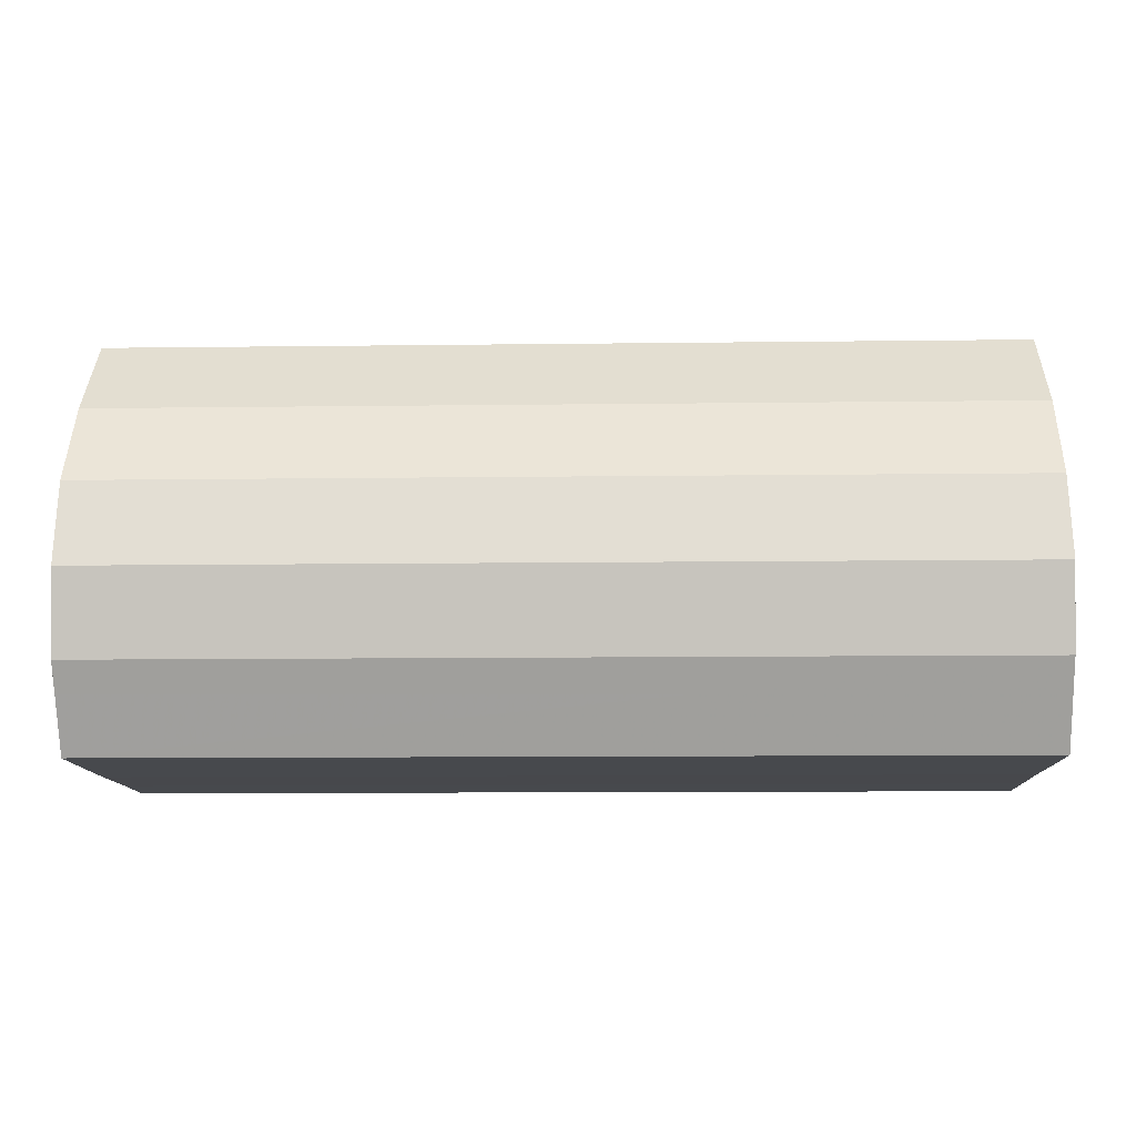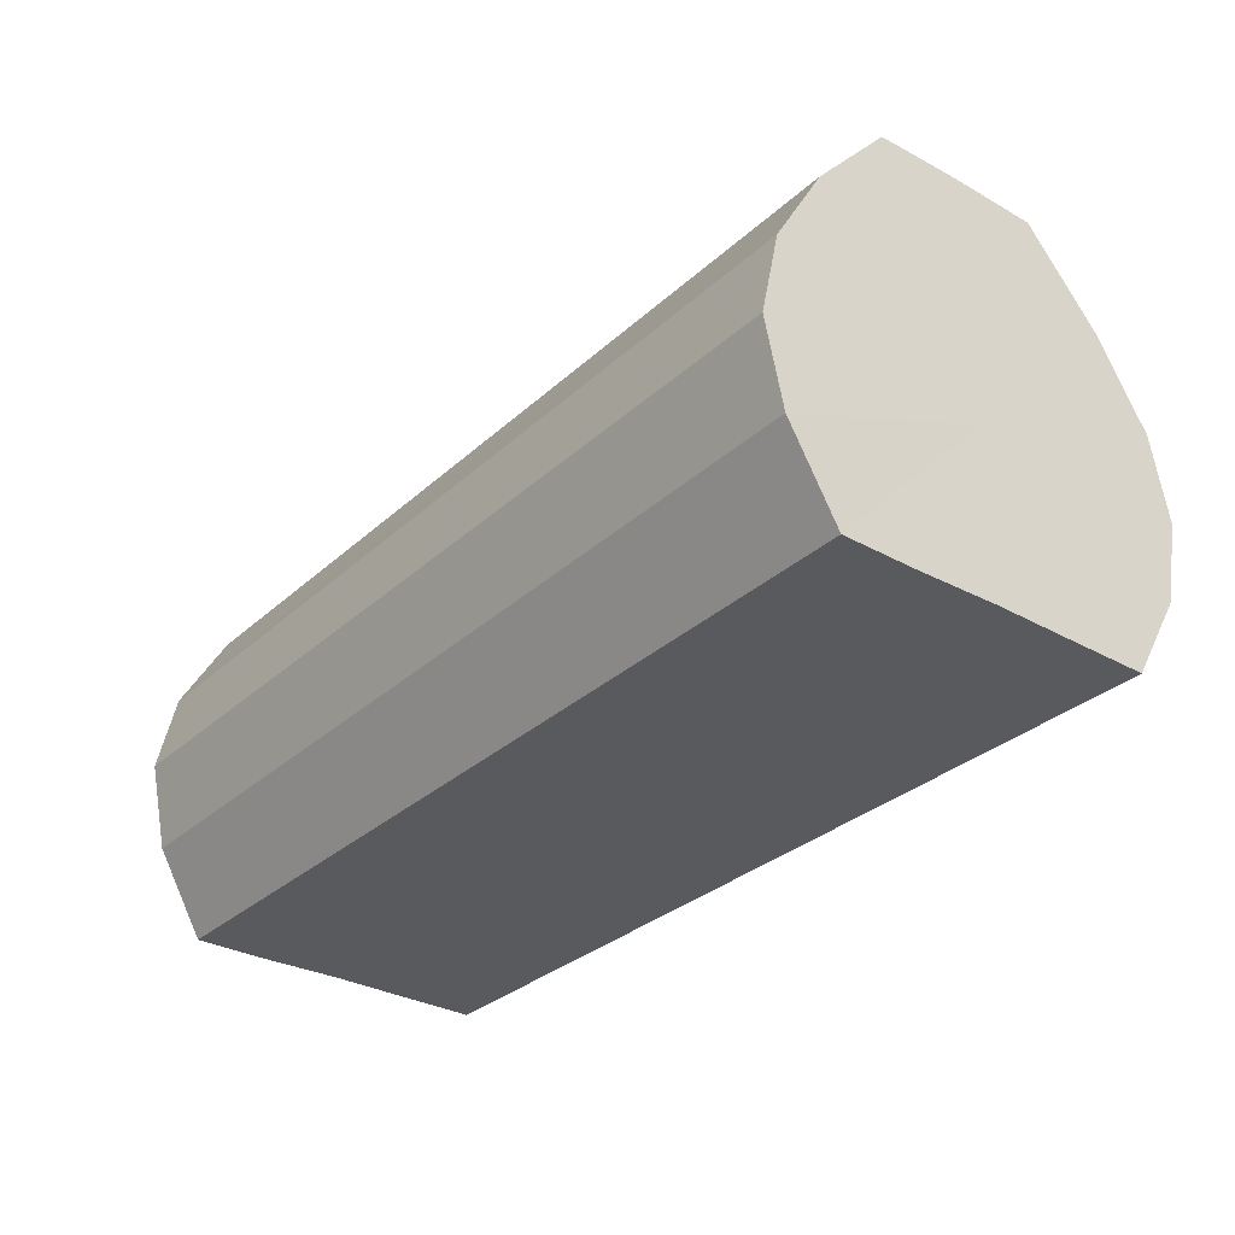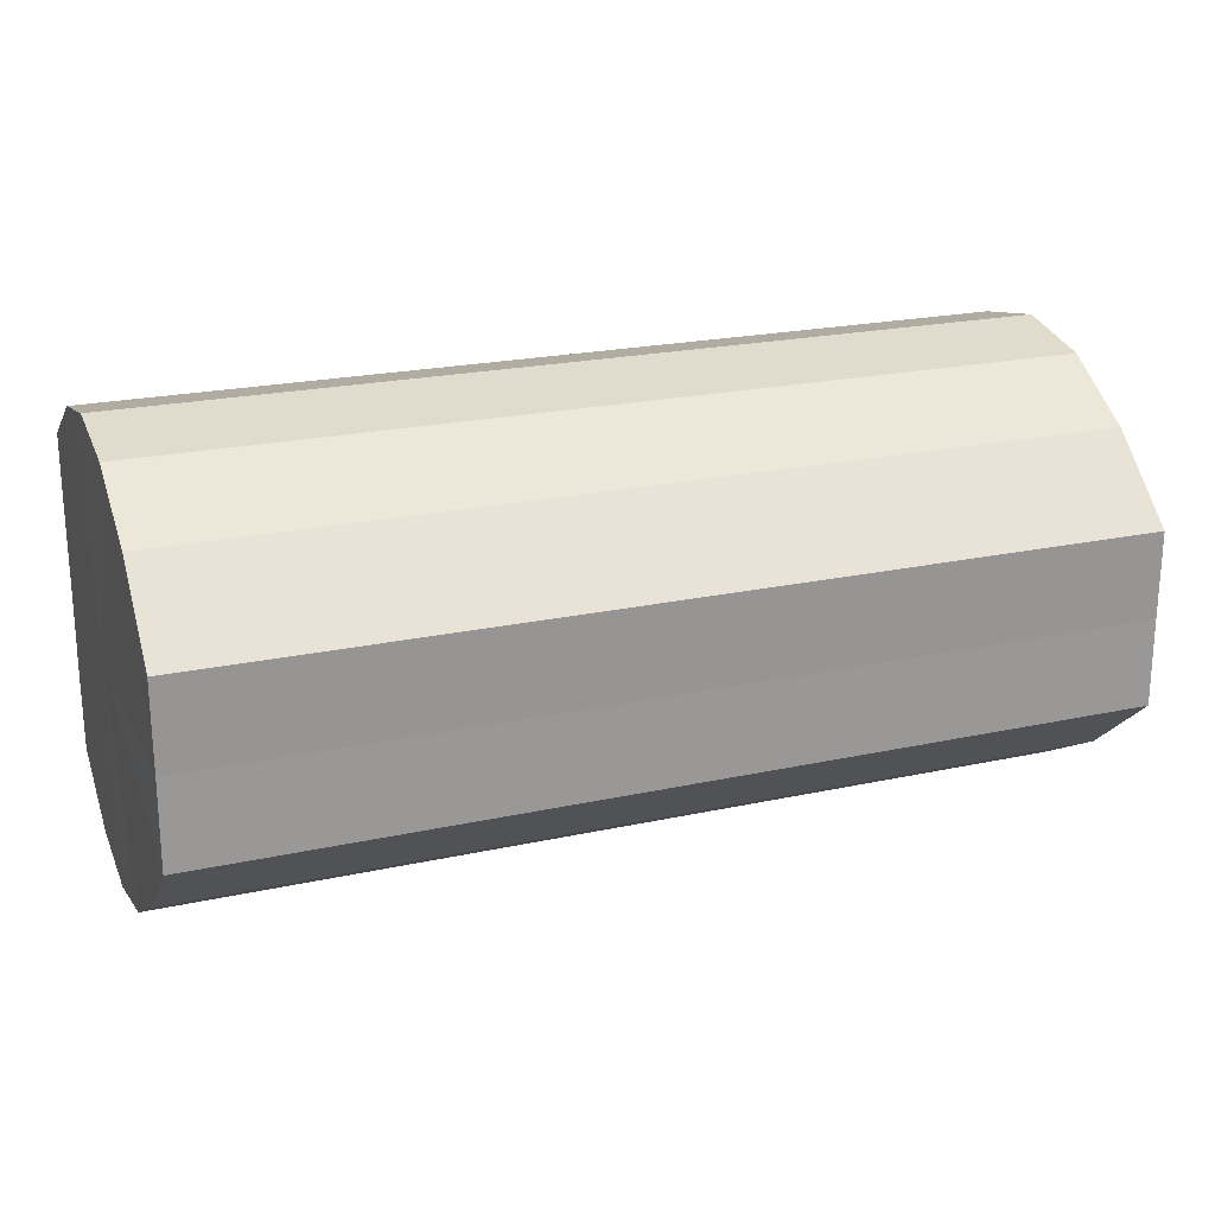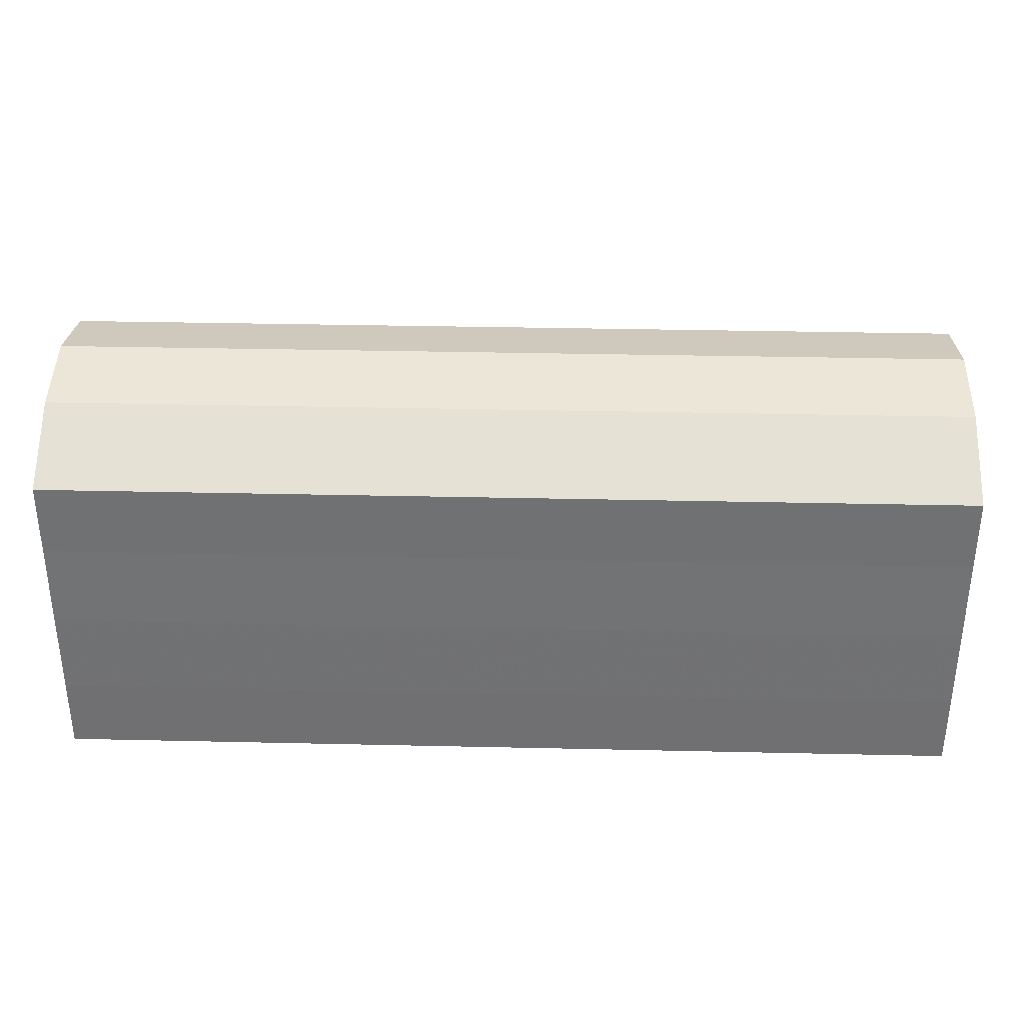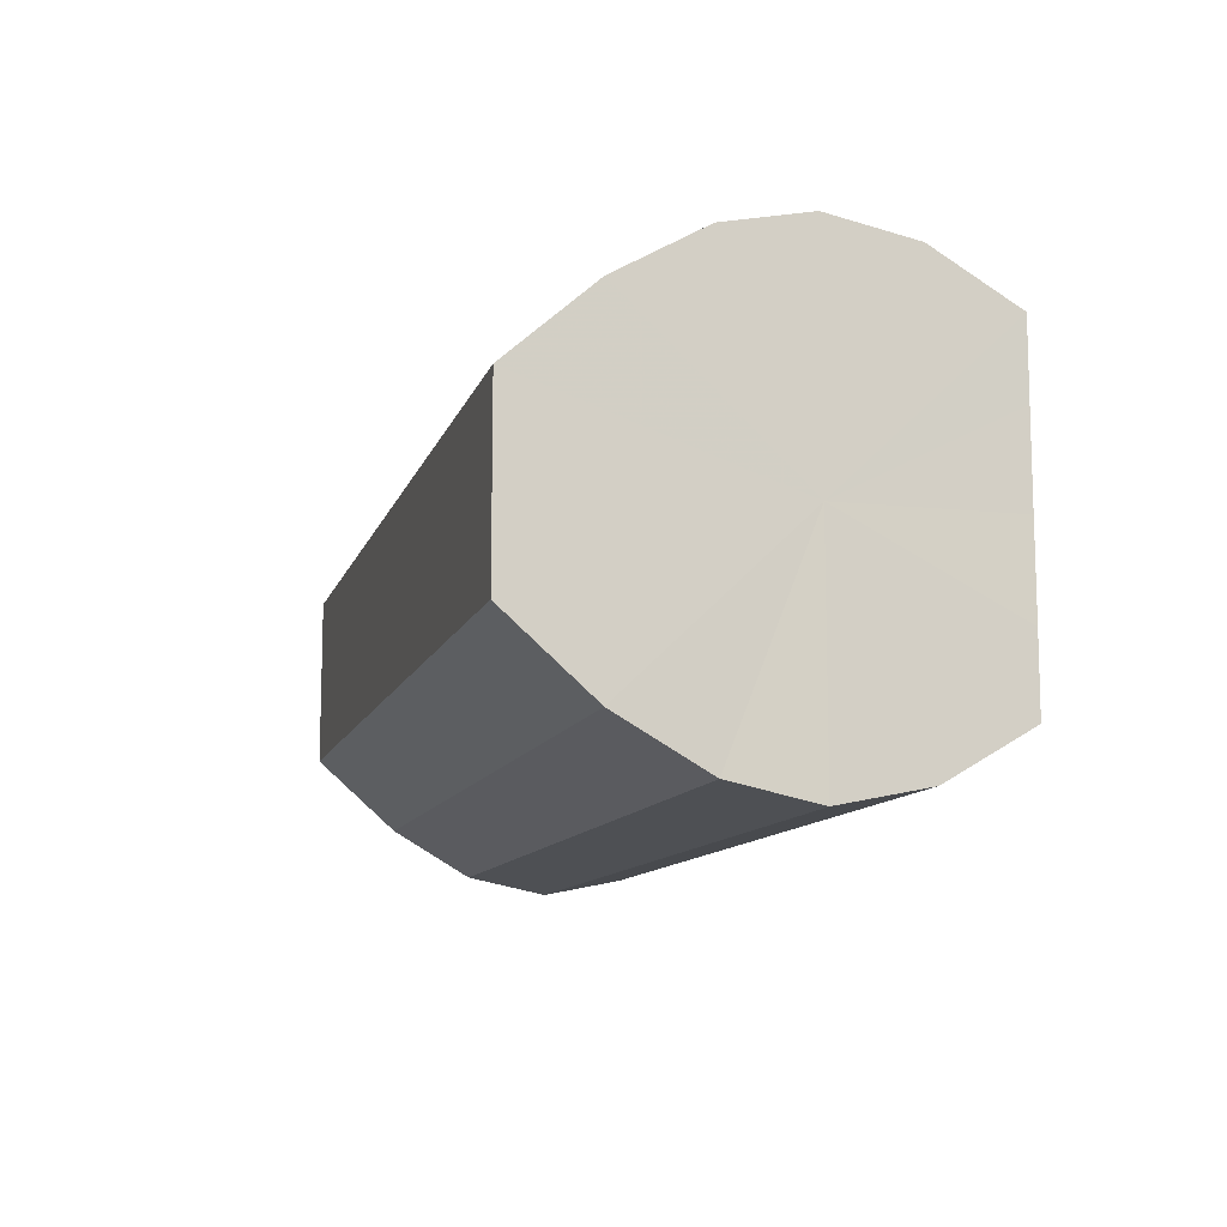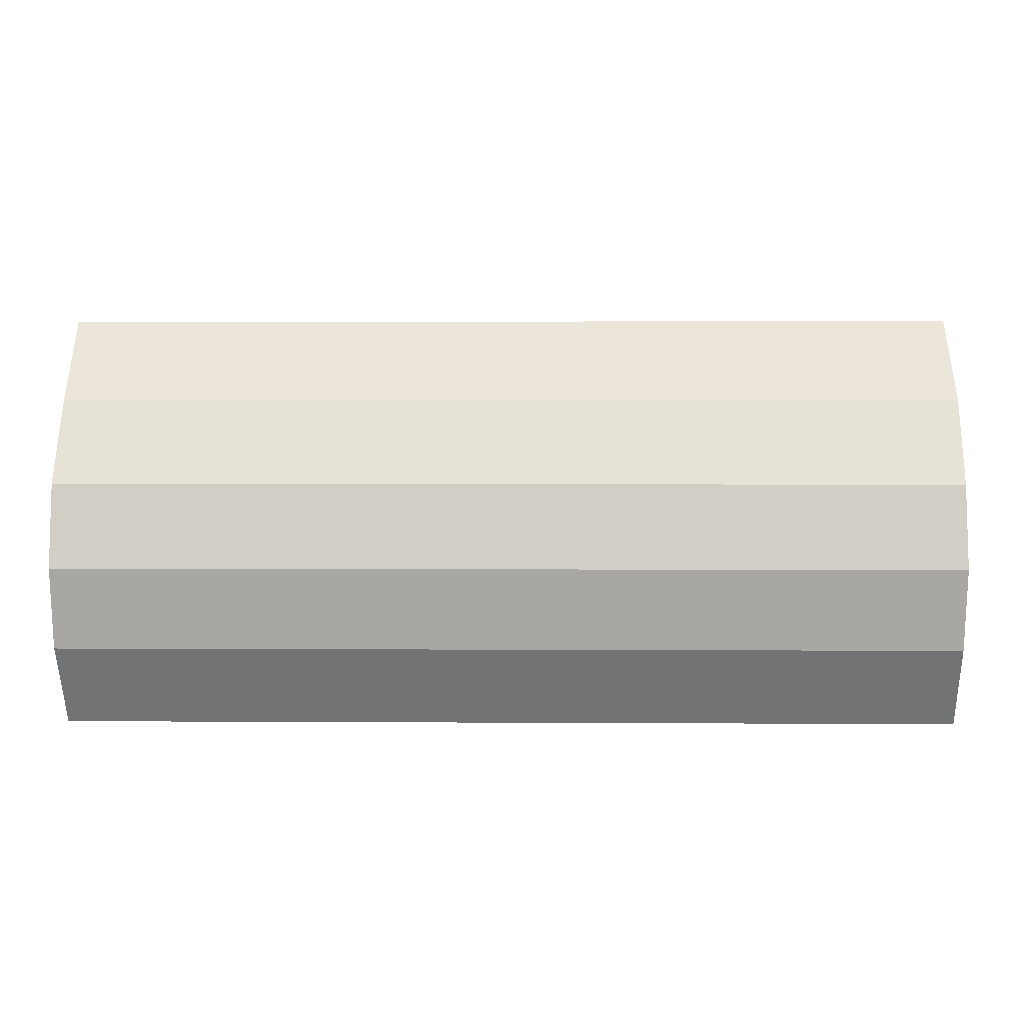
<metadata>
{"format":"obj","ext":"obj","renderer":"f3d","projection":"perspective","resolution":1024,"background":"white","views":[{"elev":-12.0,"azim":1.8,"up":"+Y"},{"elev":-31.0,"azim":51.9,"up":"+Y"},{"elev":21.8,"azim":159.0,"up":"+Z"},{"elev":34.4,"azim":1.7,"up":"+Z"},{"elev":-11.0,"azim":-104.6,"up":"+Z"},{"elev":3.6,"azim":-178.8,"up":"+Y"}]}
</metadata>
<code>
o 29453
v 2200 1859 7.365
v 2200 1859 7.375
v 2200 1859 7.365
v 2200 1859 7.384
v 2200 1859 7.375
v 2200 1859 7.354
v 2200 1859 7.354
v 2200 1859 7.389
v 2200 1859 7.384
v 2200 1859 7.345
v 2200 1859 7.345
v 2200 1859 7.392
v 2200 1859 7.389
v 2200 1859 7.34
v 2200 1859 7.34
v 2200 1859 7.389
v 2200 1859 7.392
v 2200 1859 7.338
v 2200 1859 7.338
v 2200 1859 7.384
v 2200 1859 7.389
v 2200 1859 7.34
v 2200 1859 7.34
v 2200 1859 7.375
v 2200 1859 7.384
v 2200 1859 7.345
v 2200 1859 7.345
v 2200 1859 7.365
v 2200 1859 7.375
v 2200 1859 7.354
v 2200 1859 7.354
v 2200 1859 7.365
v 2200 1859 7.365
v 2200 1859 7.375
v 2200 1859 7.375
v 2200 1859 7.384
v 2200 1859 7.384
v 2200 1859 7.354
v 2200 1859 7.365
v 2200 1859 7.345
v 2200 1859 7.354
v 2200 1859 7.389
v 2200 1859 7.389
v 2200 1859 7.34
v 2200 1859 7.345
v 2200 1859 7.338
v 2200 1859 7.34
v 2200 1859 7.392
v 2200 1859 7.392
v 2200 1859 7.34
v 2200 1859 7.338
v 2200 1859 7.345
v 2200 1859 7.34
v 2200 1859 7.389
v 2200 1859 7.389
v 2200 1859 7.354
v 2200 1859 7.345
v 2200 1859 7.365
v 2200 1859 7.354
v 2200 1859 7.384
v 2200 1859 7.384
v 2200 1859 7.375
v 2200 1859 7.365
v 2200 1859 7.375
v 2200 1859 7.365
v 2200 1859 7.375
v 2200 1859 7.365
v 2200 1859 7.384
v 2200 1859 7.354
v 2200 1859 7.389
v 2200 1859 7.345
v 2200 1859 7.392
v 2200 1859 7.34
v 2200 1859 7.389
v 2200 1859 7.338
v 2200 1859 7.384
v 2200 1859 7.34
v 2200 1859 7.375
v 2200 1859 7.345
v 2200 1859 7.365
v 2200 1859 7.354
v 2200 1859 7.365
v 2200 1859 7.365
v 2200 1859 7.375
v 2200 1859 7.354
v 2200 1859 7.384
v 2200 1859 7.345
v 2200 1859 7.389
v 2200 1859 7.34
v 2200 1859 7.392
v 2200 1859 7.338
v 2200 1859 7.389
v 2200 1859 7.34
v 2200 1859 7.384
v 2200 1859 7.345
v 2200 1859 7.375
v 2200 1859 7.354
v 2200 1859 7.365
f 1 2 3
f 2 4 5
f 6 1 7
f 4 8 9
f 10 6 11
f 8 12 13
f 14 10 15
f 12 16 17
f 18 14 19
f 16 20 21
f 22 18 23
f 20 24 25
f 26 22 27
f 24 28 29
f 30 26 31
f 28 30 32
f 33 34 35
f 35 36 37
f 38 39 33
f 40 41 38
f 37 42 43
f 44 45 40
f 46 47 44
f 43 48 49
f 50 51 46
f 52 53 50
f 49 54 55
f 56 57 52
f 58 59 56
f 55 60 61
f 62 63 58
f 61 64 62
f 65 66 67
f 65 68 66
f 65 67 69
f 65 70 68
f 65 69 71
f 65 72 70
f 65 71 73
f 65 74 72
f 65 73 75
f 65 76 74
f 65 75 77
f 65 78 76
f 65 77 79
f 65 80 78
f 65 79 81
f 65 81 80
f 82 83 84
f 82 85 83
f 82 84 86
f 82 87 85
f 82 86 88
f 82 89 87
f 82 88 90
f 82 91 89
f 82 90 92
f 82 93 91
f 82 92 94
f 82 95 93
f 82 94 96
f 82 97 95
f 82 96 98
f 82 98 97

</code>
